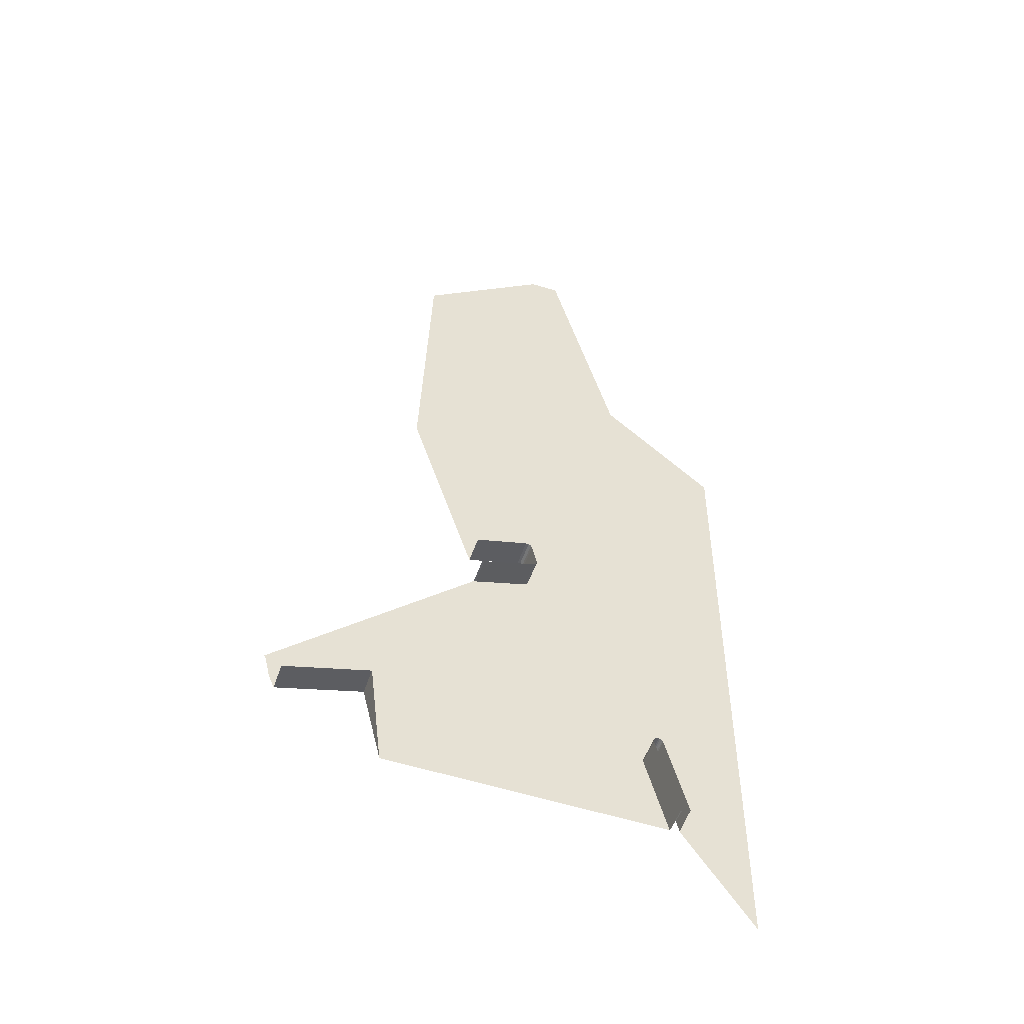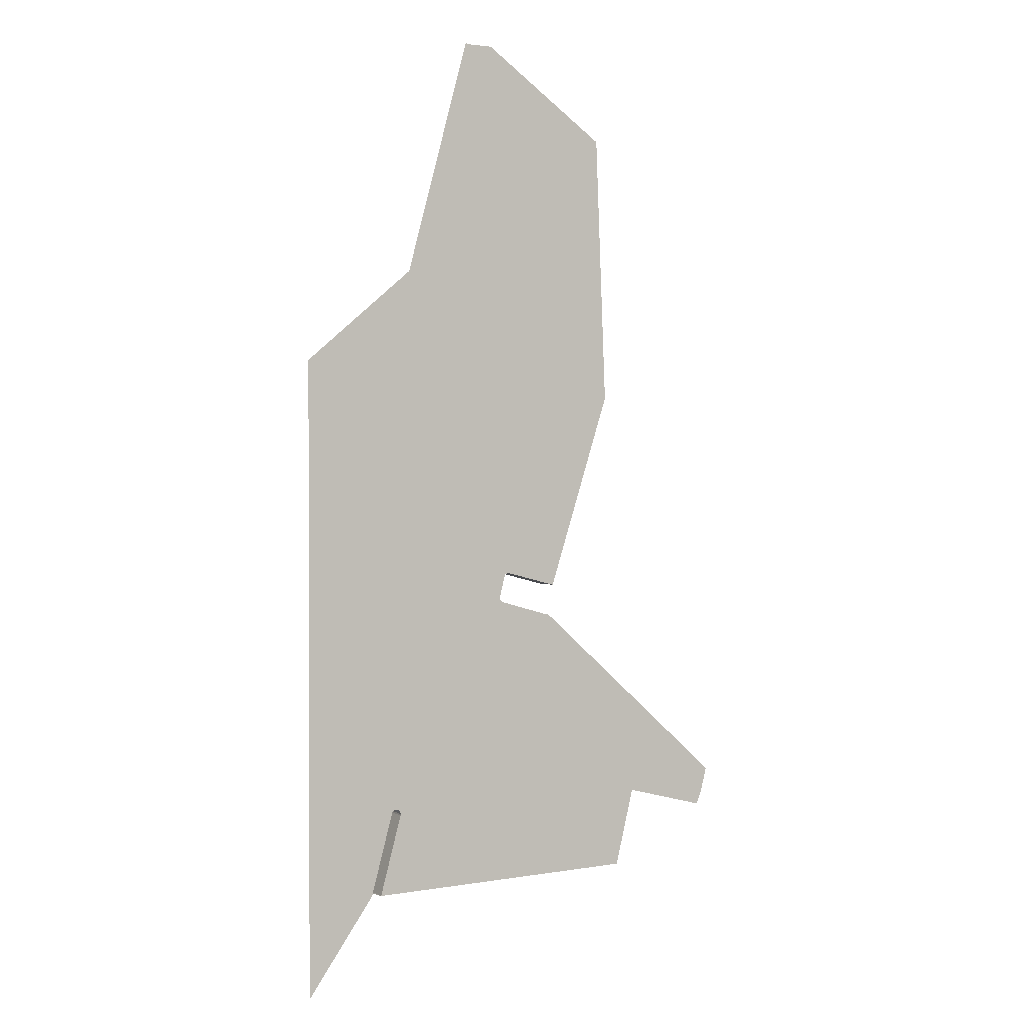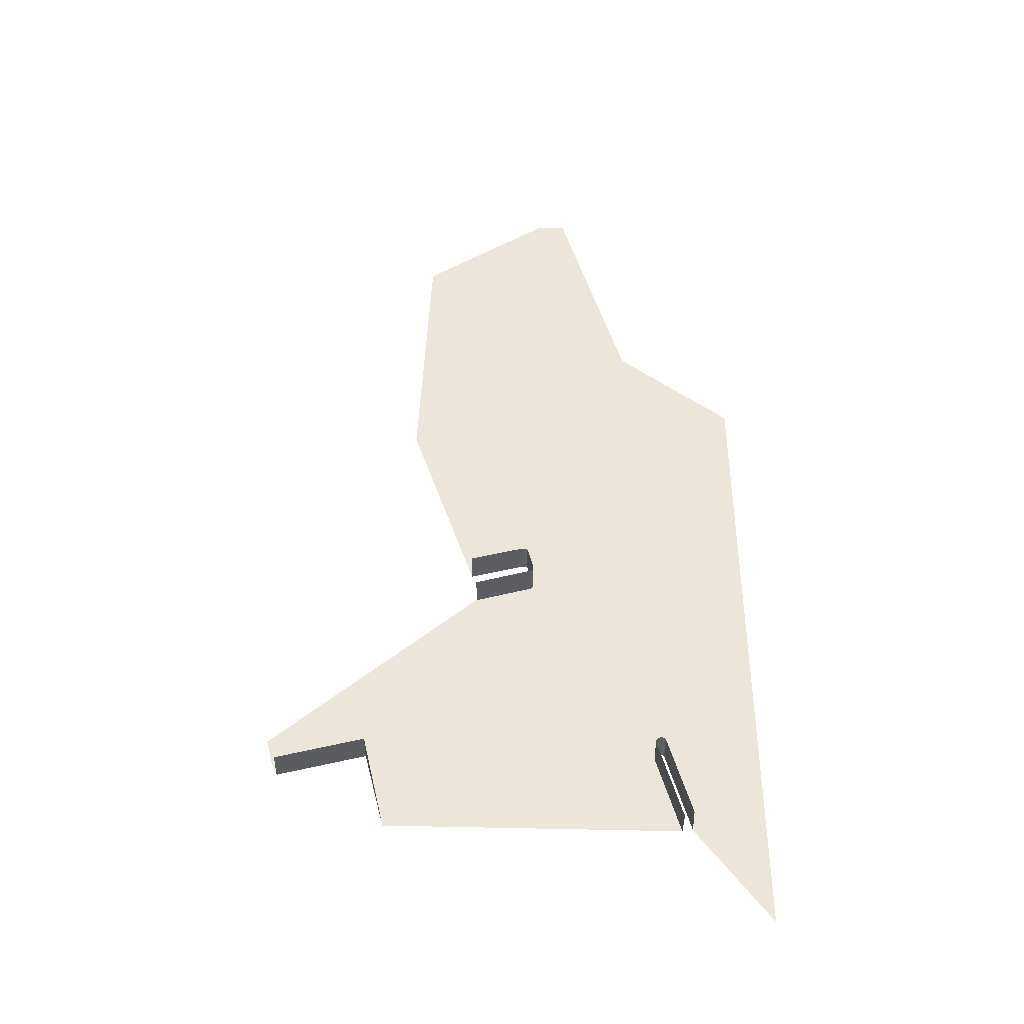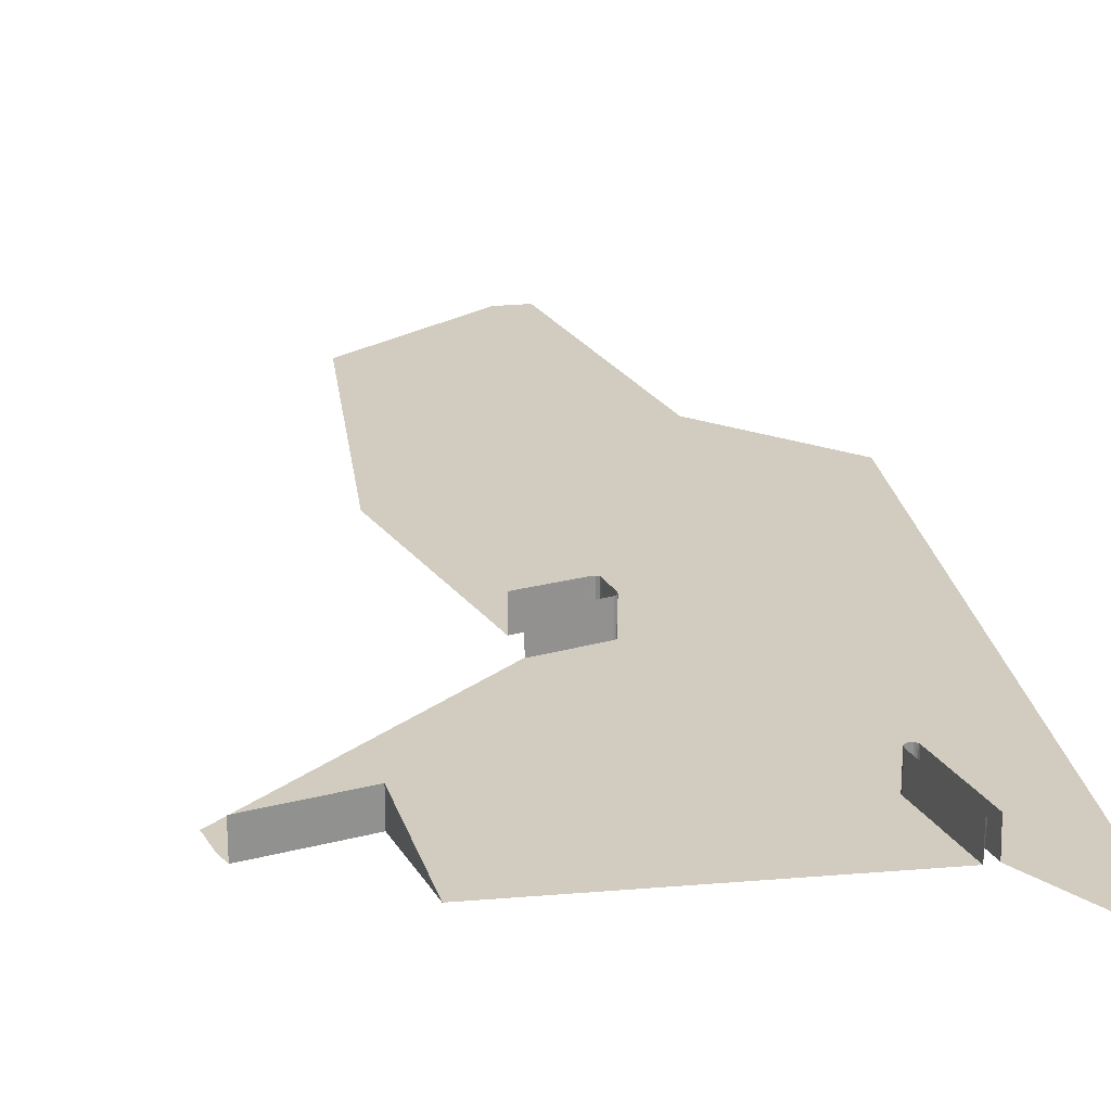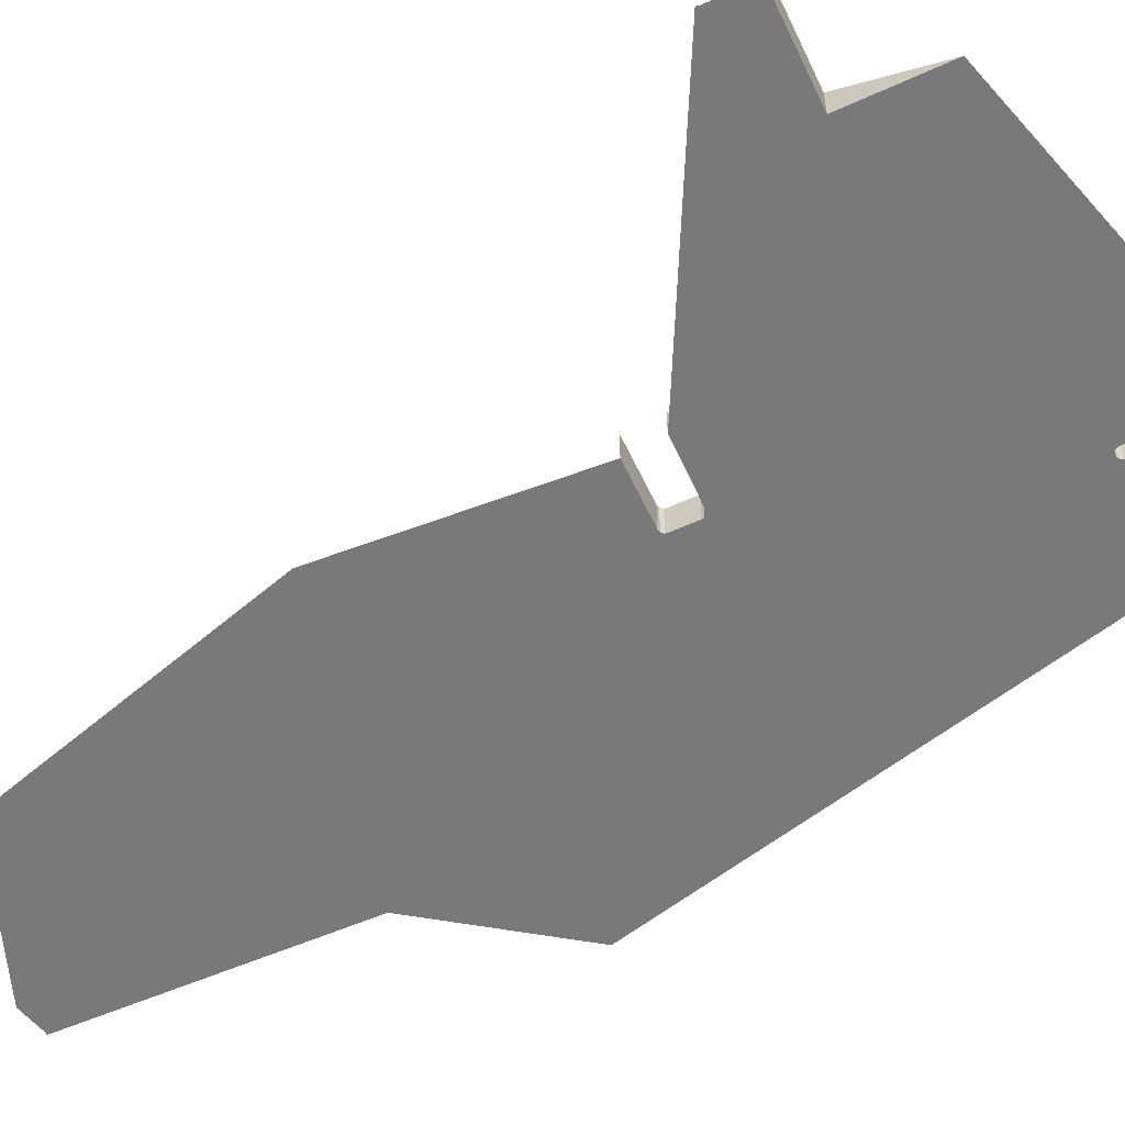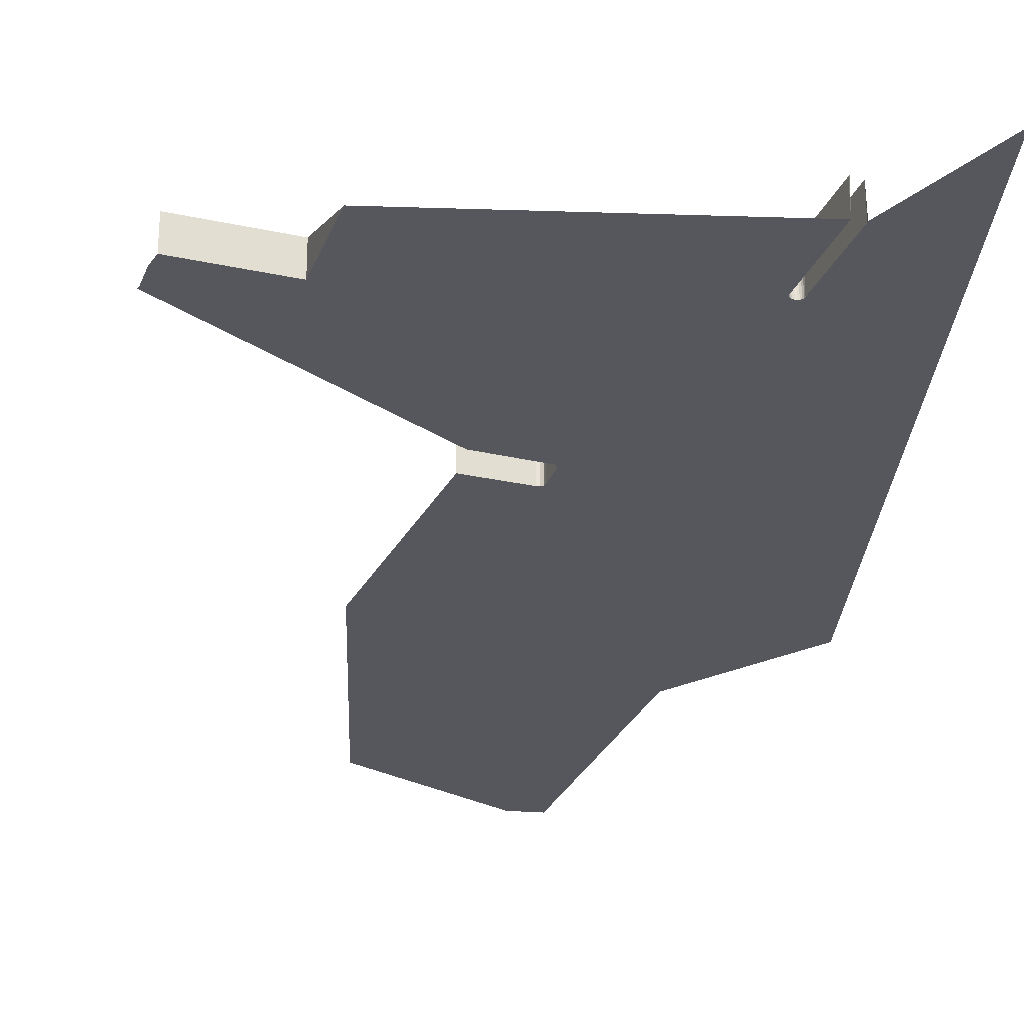
<metadata>
{"format":"obj","ext":"obj","renderer":"f3d","projection":"perspective","resolution":1024,"background":"white","views":[{"elev":-51.0,"azim":-18.4,"up":"+Y"},{"elev":1.1,"azim":151.9,"up":"+Y"},{"elev":-42.3,"azim":0.2,"up":"+Y"},{"elev":24.1,"azim":-9.4,"up":"+Z"},{"elev":-57.8,"azim":-50.7,"up":"+Z"},{"elev":-27.6,"azim":-4.3,"up":"+Z"}]}
</metadata>
<code>
o LM_L_LF2_Playfield
v 419.8 -714.7 1.725e-06
v 420 -715.9 1.725e-06
v 476.6 -796 -0
v 412.4 -717.9 23.53
v 411.9 -716.8 23.53
v 411.9 -716.8 1.725e-06
v 419.8 -714.7 1.725e-06
v 419.8 -714.7 23.53
v 420 -715.9 1.725e-06
v 401.9 -648.2 23.53
v 419.8 -714.7 23.53
v 419.8 -714.7 1.725e-06
v 419.8 -714.7 1.725e-06
v 476.6 -796 -0
v 476.6 -604 -0
v 411.9 -716.8 1.725e-06
v 411.9 -716.8 23.53
v 393.9 -650.3 1.725e-06
v 393.9 -650.3 1.725e-06
v 181.2 -711 -0
v 411.9 -716.8 1.725e-06
v 165.2 -646 -0
v 165.2 -646 23.53
v 181.2 -711 -0
v 393.9 -650.3 23.53
v 95.97 -663.7 -0
v 95.97 -663.7 23.53
v 165.2 -646 -0
v 95.97 -663.7 23.53
v 165.2 -646 23.53
v 165.2 -646 -0
v 401.9 -648.2 1.725e-06
v 393.8 -649.1 1.725e-06
v 165.2 -646 -0
v 181.2 -711 -0
v 393.9 -650.3 1.725e-06
v 393.8 -649.1 1.725e-06
v 181.2 -711 -0
v 91.28 -652.9 -0
v 95.97 -663.7 -0
v 165.2 -646 -0
v 86.5 -633.5 -0
v 393.9 -650.3 23.53
v 393.8 -649.1 23.53
v 393.8 -649.1 1.725e-06
v 393.8 -649.1 23.53
v 394.1 -648 23.53
v 394.1 -648 1.725e-06
v 401.4 -647.1 23.53
v 401.9 -648.2 23.53
v 401.9 -648.2 1.725e-06
v 394.1 -648 23.53
v 394.7 -646.9 23.53
v 394.7 -646.9 1.725e-06
v 400.6 -646.2 23.53
v 401.4 -647.1 23.53
v 401.4 -647.1 1.725e-06
v 394.7 -646.9 23.53
v 395.6 -646.1 23.53
v 395.6 -646.1 1.725e-06
v 399.5 -645.6 23.53
v 400.6 -646.2 23.53
v 400.6 -646.2 1.725e-06
v 395.6 -646.1 23.53
v 396.7 -645.6 23.53
v 396.7 -645.6 1.725e-06
v 396.7 -645.6 23.53
v 397.1 -645.5 23.53
v 397.1 -645.5 1.725e-06
v 398.3 -645.3 23.53
v 399.5 -645.6 23.53
v 399.5 -645.6 1.725e-06
v 397.1 -645.5 23.53
v 398.3 -645.3 23.53
v 398.3 -645.3 1.725e-06
v 393.9 -650.3 1.725e-06
v 393.9 -650.3 23.53
v 393.8 -649.1 1.725e-06
v 85.53 -632.1 -0
v 86.5 -633.5 -0
v 165.2 -646 -0
v 393.8 -649.1 1.725e-06
v 393.8 -649.1 23.53
v 394.1 -648 1.725e-06
v 476.6 -604 -0
v 401.9 -648.2 1.725e-06
v 419.8 -714.7 1.725e-06
v 394.1 -648 1.725e-06
v 401.4 -647.1 1.725e-06
v 394.7 -646.9 1.725e-06
v 394.7 -646.9 23.53
v 395.6 -646.1 1.725e-06
v 400.6 -646.2 1.725e-06
v 395.6 -646.1 1.725e-06
v 395.6 -646.1 23.53
v 396.7 -645.6 1.725e-06
v 399.5 -645.6 1.725e-06
v 399.5 -645.6 23.53
v 400.6 -646.2 1.725e-06
v 396.7 -645.6 1.725e-06
v 397.1 -645.5 1.725e-06
v 398.3 -645.3 1.725e-06
v 398.3 -645.3 23.53
v 399.5 -645.6 1.725e-06
v 394.1 -648 1.725e-06
v 165.2 -646 -0
v 393.8 -649.1 1.725e-06
v 476.6 -604 -0
v 401.4 -647.1 1.725e-06
v 401.9 -648.2 1.725e-06
v 400.6 -646.2 1.725e-06
v 401.4 -647.1 1.725e-06
v 476.6 -604 -0
v 476.6 -604 -0
v 399.5 -645.6 1.725e-06
v 400.6 -646.2 1.725e-06
v 476.6 -604 -0
v 398.3 -645.3 1.725e-06
v 399.5 -645.6 1.725e-06
v 251.2 -485.4 -0
v 394.1 -648 1.725e-06
v 252.9 -485.3 -0
v 165.2 -646 -0
v 394.7 -646.9 1.725e-06
v 252.9 -485.3 -0
v 394.1 -648 1.725e-06
v 395.6 -646.1 1.725e-06
v 296.9 -473.2 -0
v 394.7 -646.9 1.725e-06
v 396.7 -645.6 1.725e-06
v 298.5 -471.9 -0
v 395.6 -646.1 1.725e-06
v 397.1 -645.5 1.725e-06
v 299.1 -468.7 -0
v 396.7 -645.6 1.725e-06
v 398.3 -645.3 1.725e-06
v 299.1 -468.7 -0
v 397.1 -645.5 1.725e-06
v 476.6 -604 -0
v 299.1 -468.7 -0
v 398.3 -645.3 1.725e-06
v 252.9 -485.3 -0
v 394.7 -646.9 1.725e-06
v 296.9 -473.2 -0
v 252.9 -485.3 -0
v 395.6 -646.1 1.725e-06
v 298.5 -471.9 -0
v 296.9 -473.2 -0
v 396.7 -645.6 1.725e-06
v 299.2 -470.4 -0
v 298.5 -471.9 -0
v 396.7 -645.6 1.725e-06
v 299.1 -468.7 -0
v 299.2 -470.4 -0
v 476.6 -604 -0
v 295 -452.1 -0
v 299.1 -468.7 -0
v 252.9 -485.3 23.53
v 251.2 -485.4 23.53
v 251.2 -485.4 -0
v 294.2 -449.6 -0
v 296.9 -473.2 23.53
v 252.9 -485.3 23.53
v 252.9 -485.3 -0
v 252.9 -485.3 -0
v 476.6 -436.5 -0
v 298.5 -471.9 23.53
v 296.9 -473.2 23.53
v 296.9 -473.2 -0
v 299.2 -470.4 23.53
v 298.5 -471.9 23.53
v 298.5 -471.9 -0
v 296.9 -473.2 -0
v 296.9 -473.2 23.53
v 252.9 -485.3 -0
v 299.1 -468.7 23.53
v 299.2 -470.4 23.53
v 299.2 -470.4 -0
v 298.5 -471.9 -0
v 298.5 -471.9 23.53
v 296.9 -473.2 -0
v 299.2 -470.4 -0
v 299.2 -470.4 23.53
v 298.5 -471.9 -0
v 295 -452.1 23.53
v 299.1 -468.7 23.53
v 299.1 -468.7 -0
v 299.1 -468.7 -0
v 246.9 -459.6 23.53
v 289.9 -448.4 23.53
v 289.9 -448.4 -0
v 294.2 -449.6 23.53
v 295 -452.1 23.53
v 295 -452.1 -0
v 246.9 -459.6 -0
v 246.9 -459.6 23.53
v 289.9 -448.4 -0
v 295 -452.1 -0
v 295 -452.1 23.53
v 299.1 -468.7 -0
v 292.1 -448.4 23.53
v 294.2 -449.6 23.53
v 294.2 -449.6 -0
v 289.9 -448.4 23.53
v 292.1 -448.4 23.53
v 292.1 -448.4 -0
v 294.2 -449.6 -0
v 294.2 -449.6 23.53
v 295 -452.1 -0
v 292.1 -448.4 -0
v 292.1 -448.4 23.53
v 294.2 -449.6 -0
v 289.9 -448.4 -0
v 289.9 -448.4 23.53
v 292.1 -448.4 -0
v 385.4 -359.3 -0
v 289.9 -448.4 -0
v 193.9 -295.5 -0
v 246.9 -459.6 -0
v 339.8 -320.7 -0
v 292.1 -448.4 -0
v 312.3 -222.9 -0
v 298.9 -222.3 -0
v 476.6 -268.9 -0
v 313.1 -222.4 -0
v 300.1 -222.3 -0
v 311.3 -222.3 -0
v 300.1 -222.3 -0
v 292.1 -448.4 -0
v 311.3 -222.3 -0
v 385.4 -191.8 -0
v 193.9 -295.5 -0
v 298.9 -222.3 -0
v 203 -69.33 -0
v 308 3.898 -0
v 330.4 3.898 -0
v 332 4.794 -0
v 203 -69.33 -0
f 3 2 1
f 6 5 4
f 9 8 7
f 12 11 10
f 15 14 13
f 18 17 16
f 21 20 19
f 24 23 22
f 18 25 17
f 28 27 26
f 31 30 29
f 12 10 32
f 35 34 33
f 38 37 36
f 41 40 39
f 41 39 42
f 45 44 43
f 48 47 46
f 51 50 49
f 54 53 52
f 57 56 55
f 60 59 58
f 63 62 61
f 66 65 64
f 69 68 67
f 72 71 70
f 75 74 73
f 78 77 76
f 81 80 79
f 84 83 82
f 87 86 85
f 54 52 88
f 51 49 89
f 92 91 90
f 57 55 93
f 96 95 94
f 99 98 97
f 69 67 100
f 75 73 101
f 104 103 102
f 107 106 105
f 110 109 108
f 113 112 111
f 116 115 114
f 119 118 117
f 81 79 120
f 123 122 121
f 126 125 124
f 129 128 127
f 132 131 130
f 135 134 133
f 138 137 136
f 141 140 139
f 81 120 142
f 145 144 143
f 148 147 146
f 151 150 149
f 154 153 152
f 157 156 155
f 160 159 158
f 156 161 155
f 164 163 162
f 160 158 165
f 161 166 155
f 169 168 167
f 172 171 170
f 175 174 173
f 178 177 176
f 181 180 179
f 184 183 182
f 187 186 185
f 178 176 188
f 191 190 189
f 194 193 192
f 197 196 195
f 200 199 198
f 203 202 201
f 206 205 204
f 209 208 207
f 212 211 210
f 215 214 213
f 161 216 166
f 219 218 217
f 161 220 216
f 222 161 221
f 221 217 223
f 216 224 166
f 225 220 161
f 223 217 218
f 220 224 216
f 225 161 222
f 226 221 223
f 229 228 227
f 221 230 222
f 220 231 224
f 225 231 220
f 234 233 232
f 223 235 226
f 235 230 226
f 222 236 225
f 230 236 222
f 237 231 225
f 235 223 238
f 235 236 230
f 236 237 225

</code>
